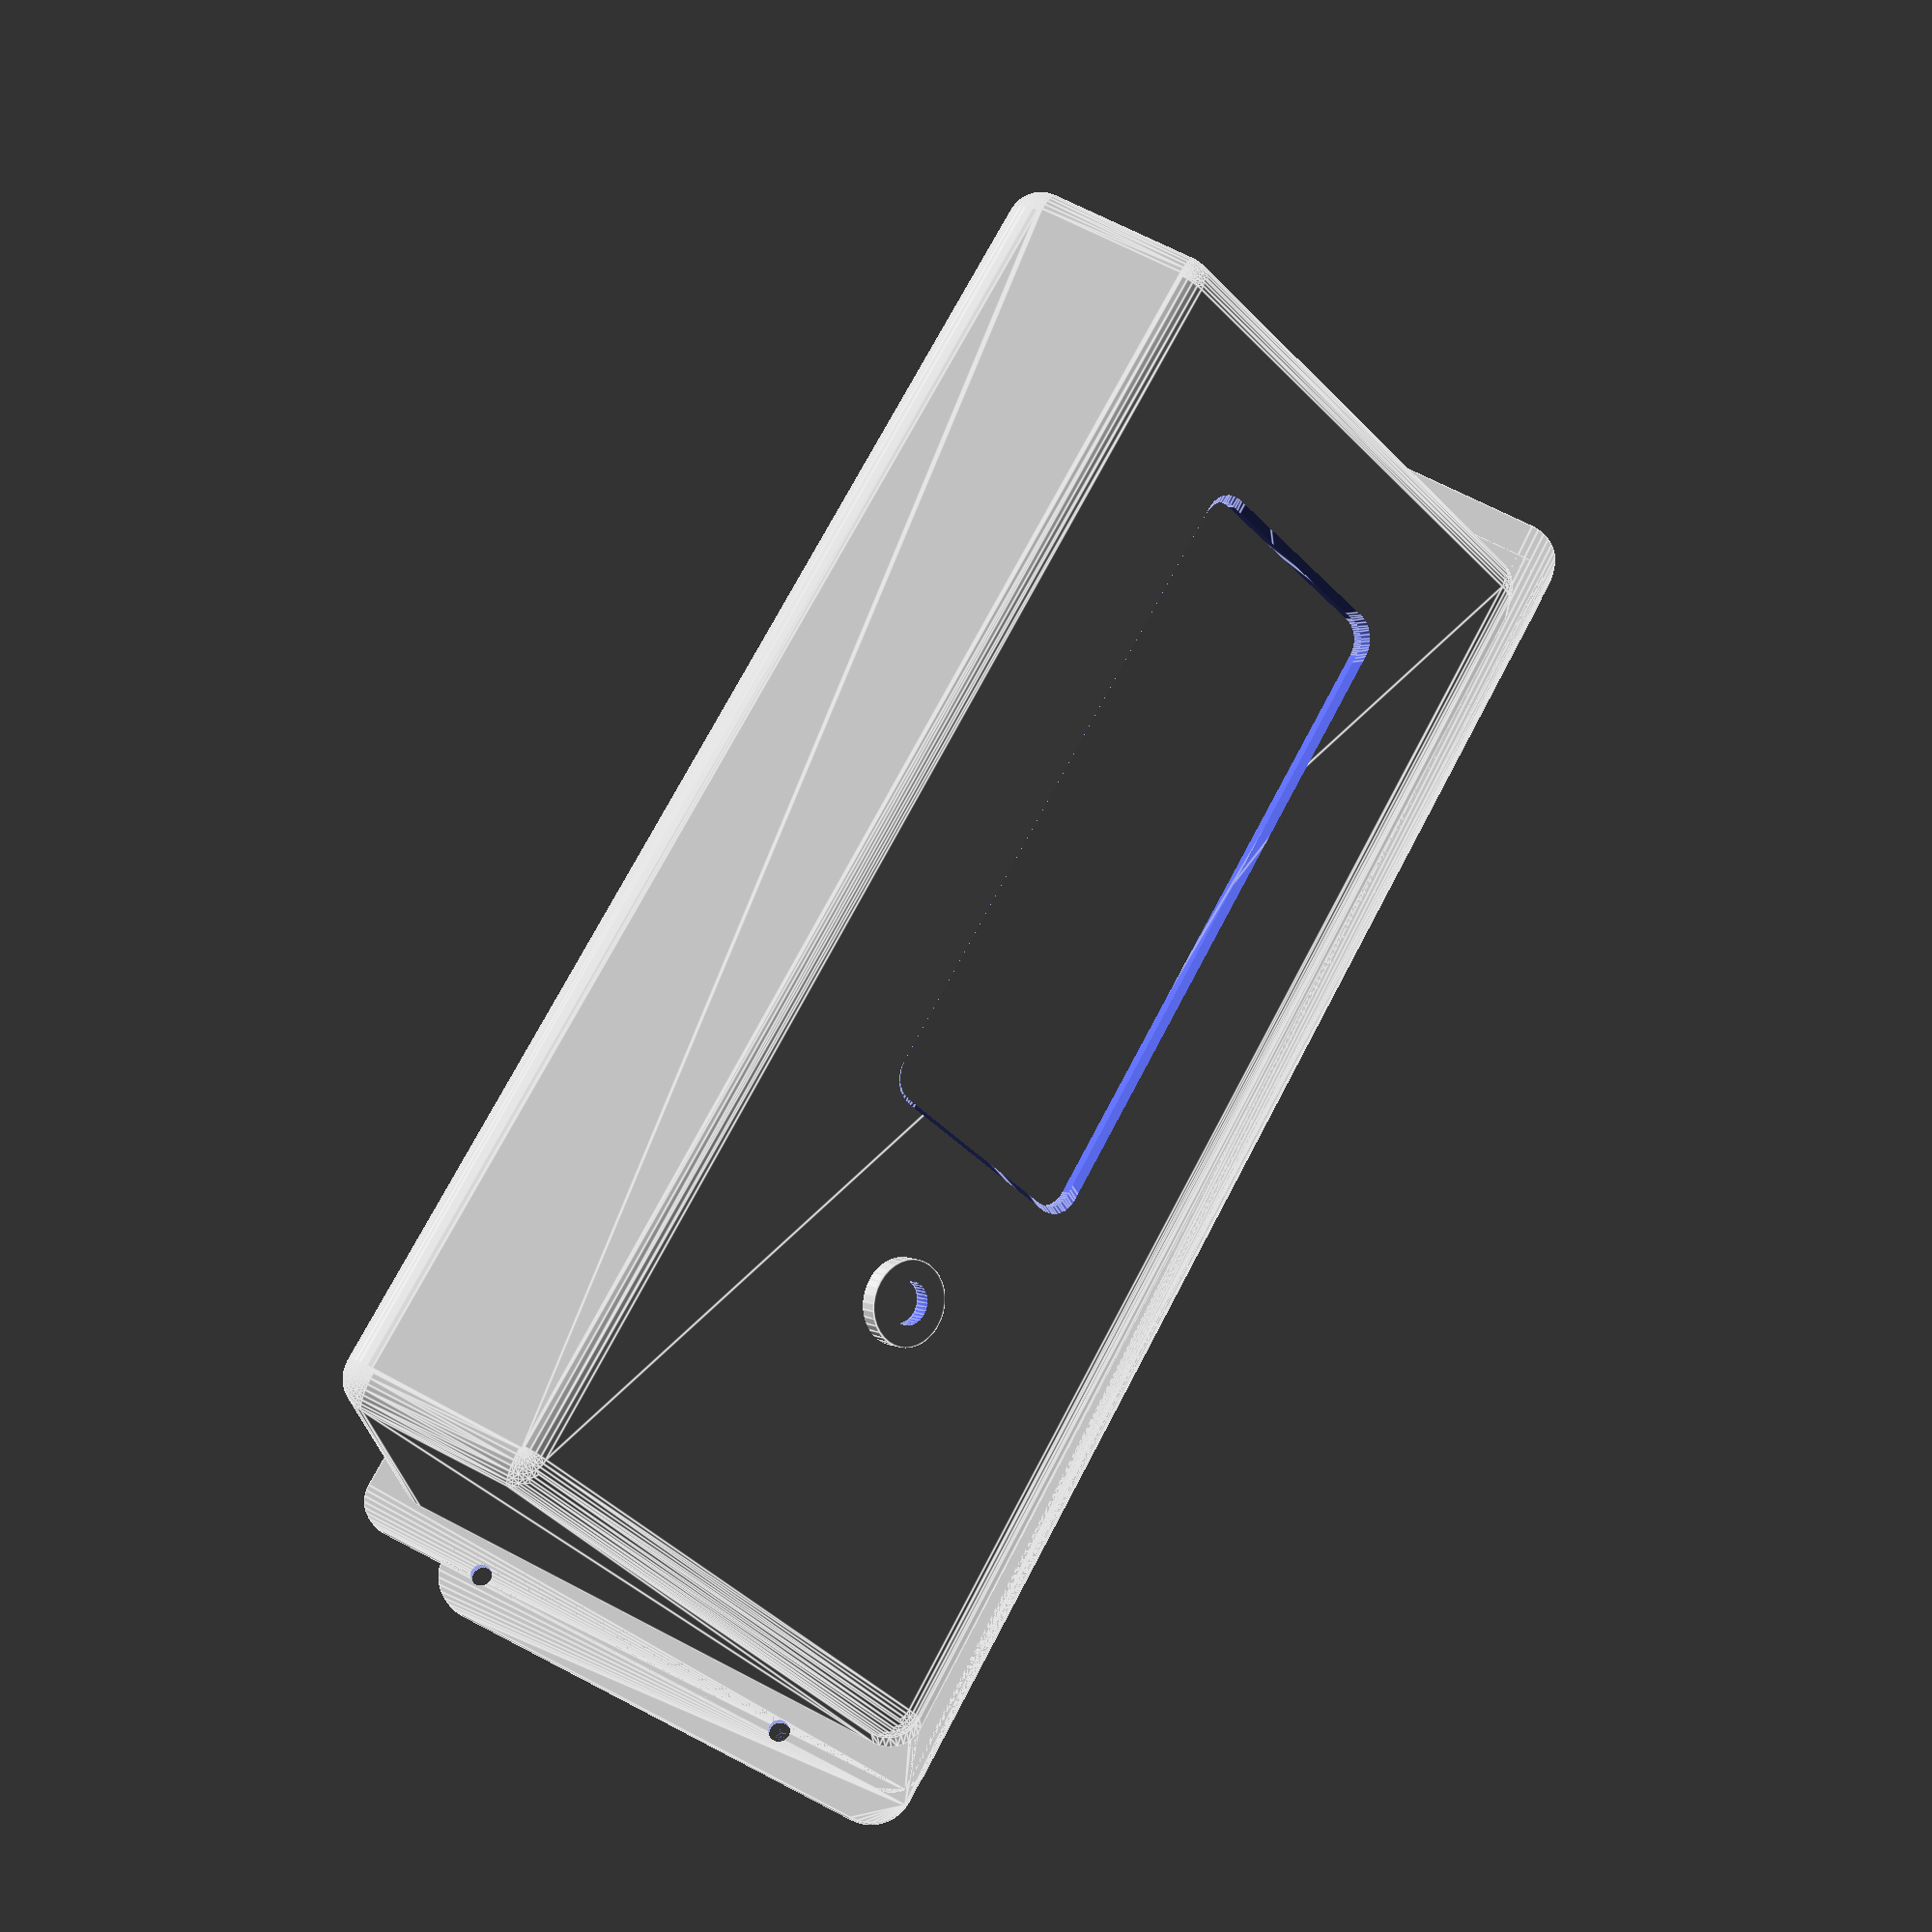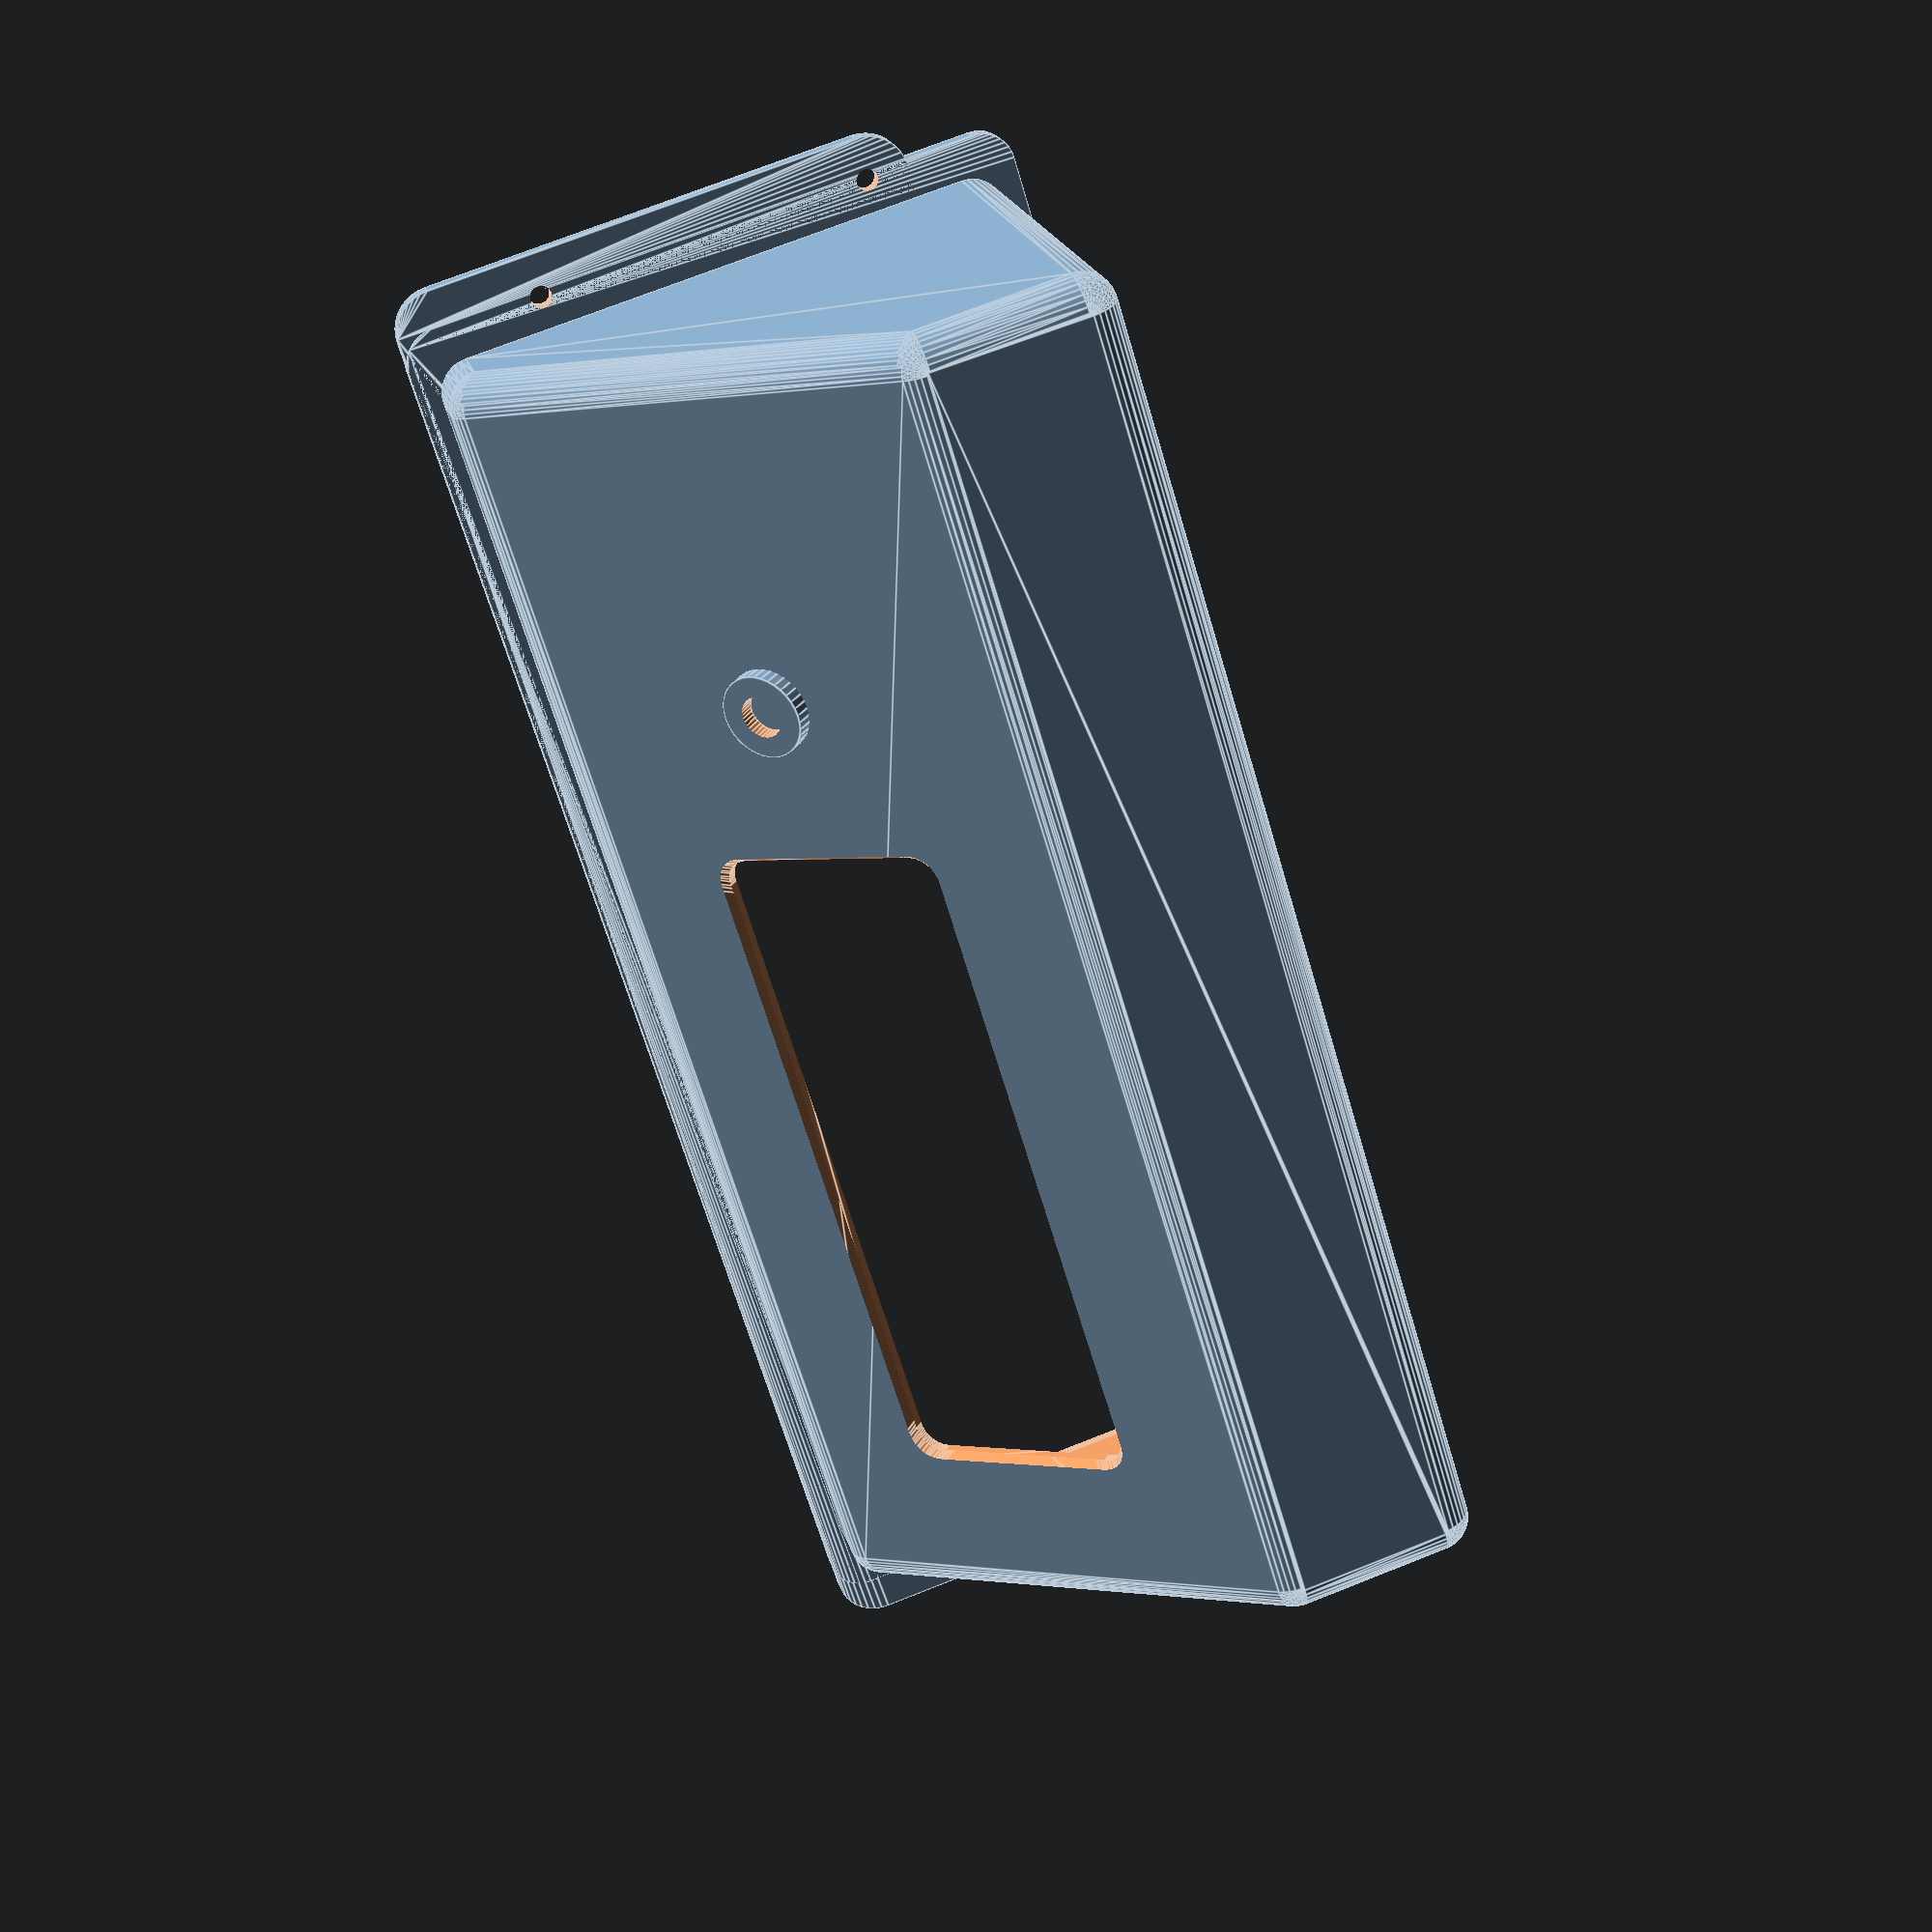
<openscad>
$fn=36;

eps1=0.001;
eps2=2*eps1;

base_screw_space_x = 170;
base_screw_space_y = 39.35;
base_thickness = 2;
base_corner_radius = 4;

module rounded_cube(x, y, h, r) {
  dx = x/2-r;
  dy = y/2-r;
  hull() {
    translate([-dx, -dy, 0]) cylinder(r=r, h=h);
    translate([dx, -dy, 0]) cylinder(r=r, h=h);
    translate([-dx, dy, 0]) cylinder(r=r, h=h);
    translate([dx, dy, 0]) cylinder(r=r, h=h);
  }
}

module base_holes() {
  dx=base_screw_space_x/2;
  dy=base_screw_space_y/2;
  translate([-dx, -dy, -eps1]) cylinder(d=2.5, h=base_thickness+eps2);
  translate([dx, -dy, -eps1]) cylinder(d=2.5, h=base_thickness+eps2);
  translate([-dx, dy, -eps1]) cylinder(d=2.5, h=base_thickness+eps2);
  translate([dx, dy, -eps1]) cylinder(d=2.5, h=base_thickness+eps2);  
}

module base_tab(x, y, dir) {
  translate([x, y, 0]) rotate([0, 0, dir])  {
    d2=10;  // outer
    l = 5;
    hull() {
      cylinder(d=d2, h= base_thickness);
      translate([l-1, -d2/2, 0]) cube([1, d2, base_thickness]);
    }
  }
}

module base_tabs() {
  dx=base_screw_space_x/2;
  dy=base_screw_space_y/2;
  hull() {
    base_tab(-dx, -dy, 0); 
    base_tab(-dx, dy + 11.9, 0);  
    base_tab(dx, -dy, 180); 
    base_tab(dx, dy + 11.9, 180);  
  }
}

module base_plate() {
  difference() {
    union() {
      base_tabs();
      rounded_cube(171.5, 73.3, 2, 4);
    }
    base_holes();
  }
}

module base_slop() {
  hull() {
    x=162.5;
    y=68;
    r=4;
    h=50;
    rounded_cube(x, y, base_thickness, r);
    
    translate([-(x/2-r), (y/2-r), 8]) sphere(r=r);
    translate([(x/2-r), (y/2-r), 8]) sphere(r=r); 
    
    translate([-(x/2-r), (y/2-r)-(h-8), h]) sphere(r=r);
    translate([(x/2-r), (y/2-r)-(h-8), h]) sphere(r=r);
    
    translate([-(x/2-r), -(y/2-r), h]) sphere(r=r);
    translate([(x/2-r), -(y/2-r), h]) sphere(r=r);
  }
}

module base_hollow() {
  x=162.5-4;
  y=68-4;
  r=4-2;
  w=2;
  h=50;
  translate([0, 0, -eps2]) hull() {
     rounded_cube(x, y, 1, 3);
    
   translate([-(x/2-r), (y/2-r), 8]) sphere(r=r);
    translate([(x/2-r), (y/2-r), 8]) sphere(r=r); 
    
    translate([-(x/2-r), (y/2-r)-(h-8), h]) sphere(r=r);
    translate([(x/2-r), (y/2-r)-(h-8), h]) sphere(r=r);
    
    translate([-(x/2-r), -(y/2-r), h]) sphere(r=r);
    translate([(x/2-r), -(y/2-r), h]) sphere(r=r);
  } 
}

module main_pre_cut() {
  // Adjust the front surface to but just below  the x=0 plane.
  translate([0, -17, -30.869]) rotate([ 45, 0, 0]) 
  difference() {
    union() {
      base_plate();
      base_slop();
    }
    base_hollow();
  }
}

// Hole for a M3 metal insert, mcmaster part number 94180a333.
// h is the total depth for the screw hole. Already includes an
// extra eps1 at the opening side.
module m3_threaded_insert(h) {
  // Adding tweaks for compensate for my printer's tolerace.
  A = 4.7 + 0.3;
  B = 5.23 + 0.4;
  L = 6.4;
  D = 4.0;
  translate([0, 0, -eps1]) {
    // NOTE: diameter are compensated to actual print results.
    // May vary among printers.
    cylinder(d1=B, d2=A, h=eps1+L*2/3, $f2=32);
    cylinder(d=A, h=eps1+L, $f2=32);
    translate([0, 0, L-eps1]) cylinder(d=D, h=h+eps1-L, $f2=32);
  }
}

// 2mm is added for the height for the front surface thinckness.
module m3_threaded_post(x, y, w, h) {
  h1 = h+1;
  // @@@ TODO: change 5 to 0.
  translate([x, y, 3]) translate([0, 0, -1]) rotate([180, 0, 0]) difference() {
    cylinder(d=w, h=h1);  
    translate([0, 0, h1+eps1]) rotate([180, 0, 0]) m3_threaded_insert(h1+2);
  }
}

module lcd_cut() {
 translate([0, 0, -4]) {
   rounded_cube(77+4, 25+4, 5, 3);  
   hull() {
    dx=32.9;;
    dy=6.8;
    r=4.5;
    translate([dx, -dy, 0]) rotate([45, 0, 45+0]) cylinder(r=r, h=15);
    translate([dx, dy, 0]) rotate([45, 0, 45+90]) cylinder(r=r, h=15);
    translate([-dx, dy, 0]) rotate([45, 0, 45+180]) cylinder(r=r, h=15);
    translate([-dx, -dy, 0]) rotate([45, 0, 45+270]) cylinder(r=r, h=15);
  }
 }
}

module main() {
  difference() {
    union() {
      main_pre_cut();
      m3_threaded_post(40, -30, 10, 5);
    }
    translate([-20, -30, 0]) lcd_cut();
  } 
}

main();

//difference() {
//  translate([-100, -100, -2]) cube([200, 200, 2]);
//  lcd_cut();
//  
//  
//  //translate([-100, -100, 0]) cube([200, 200, eps1]);
//  //translate([0, -17, -30.869]) rotate([ 45, 0, 0]) intersection() {
////    main();
//  //  translate([0, -100, -eps1]) cube([200, 200, 200]);  
//  //  translate([-100, 0, -eps1]) cube([200, 200, 200]);  
//  //}
//}

//lcd_cut();
//lcd_cut();


</openscad>
<views>
elev=174.2 azim=305.8 roll=217.5 proj=p view=edges
elev=145.5 azim=71.3 roll=150.8 proj=p view=edges
</views>
